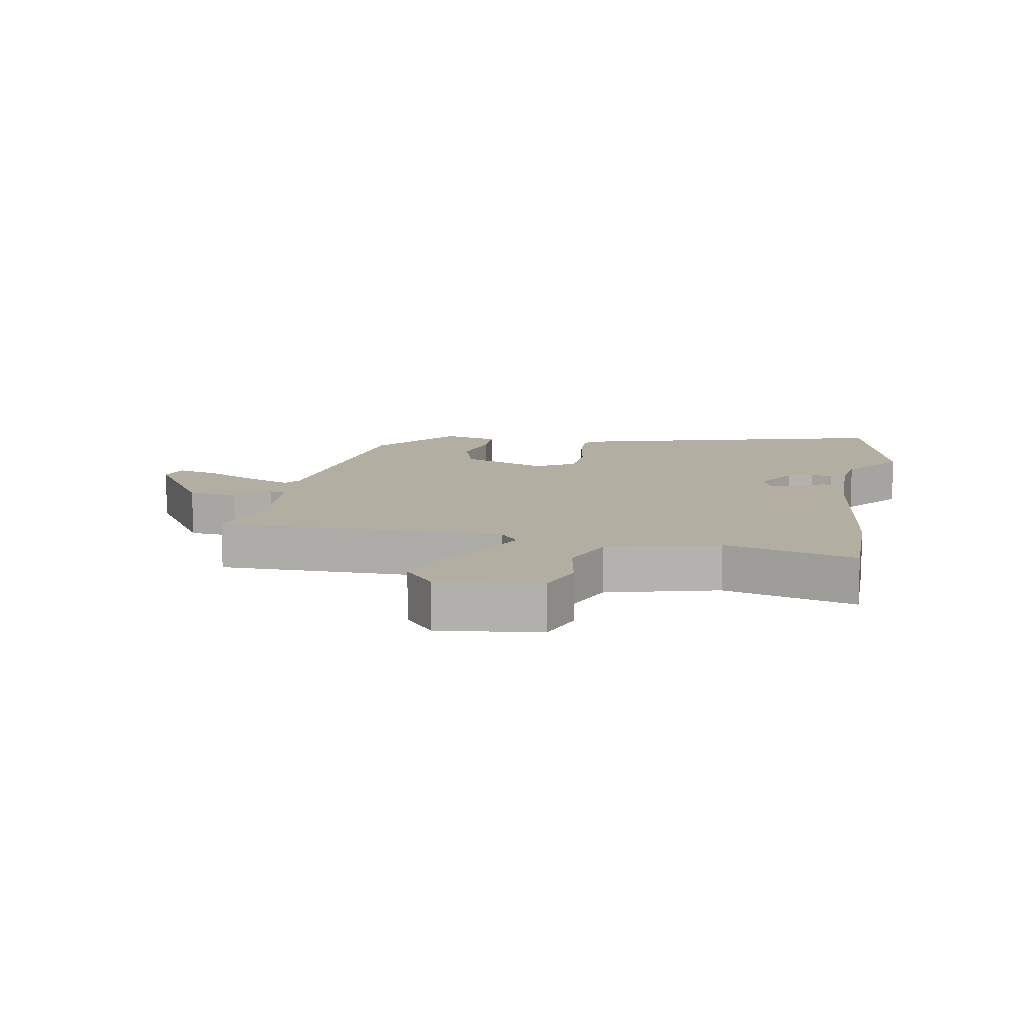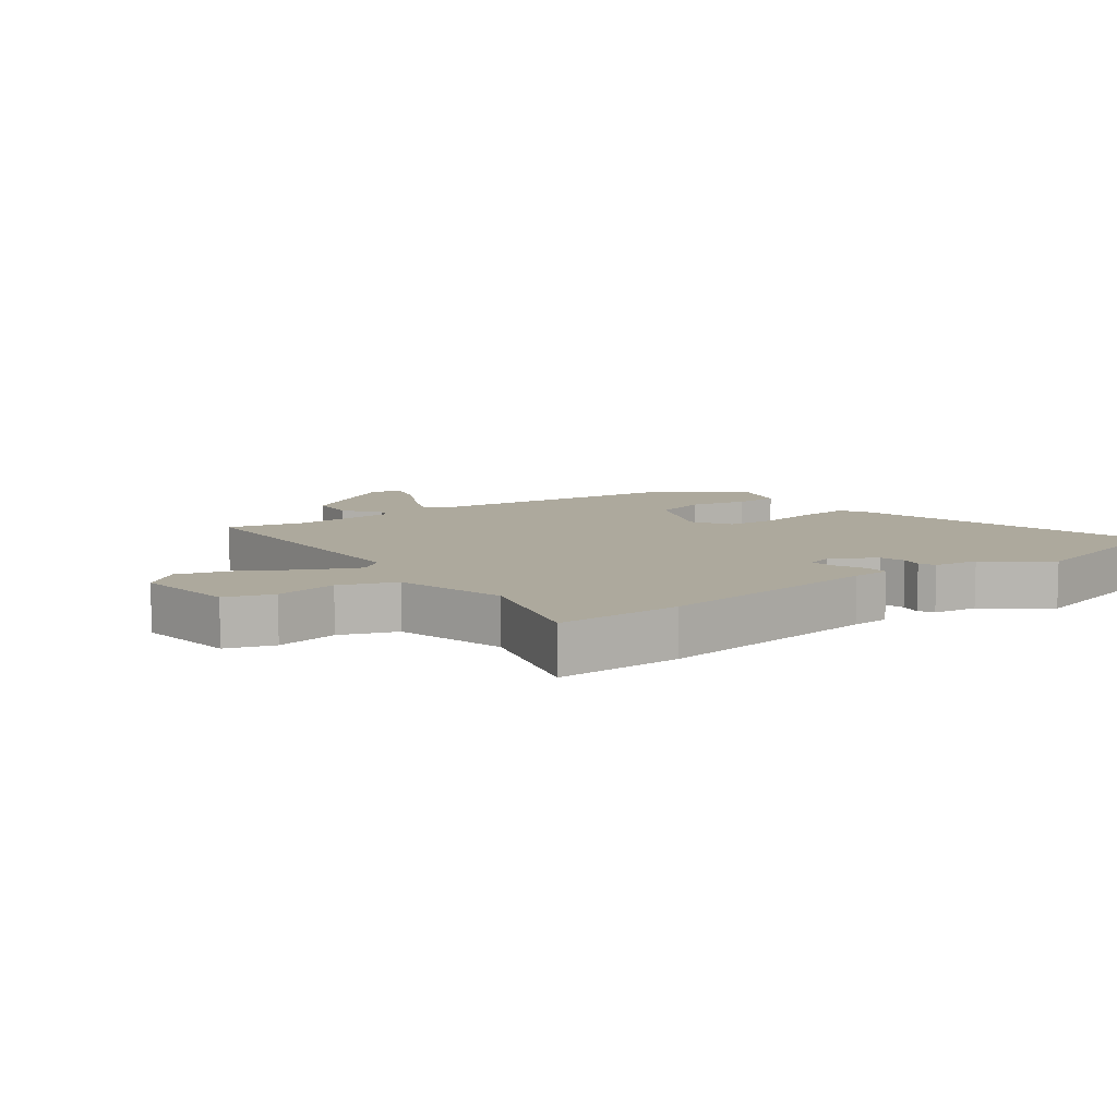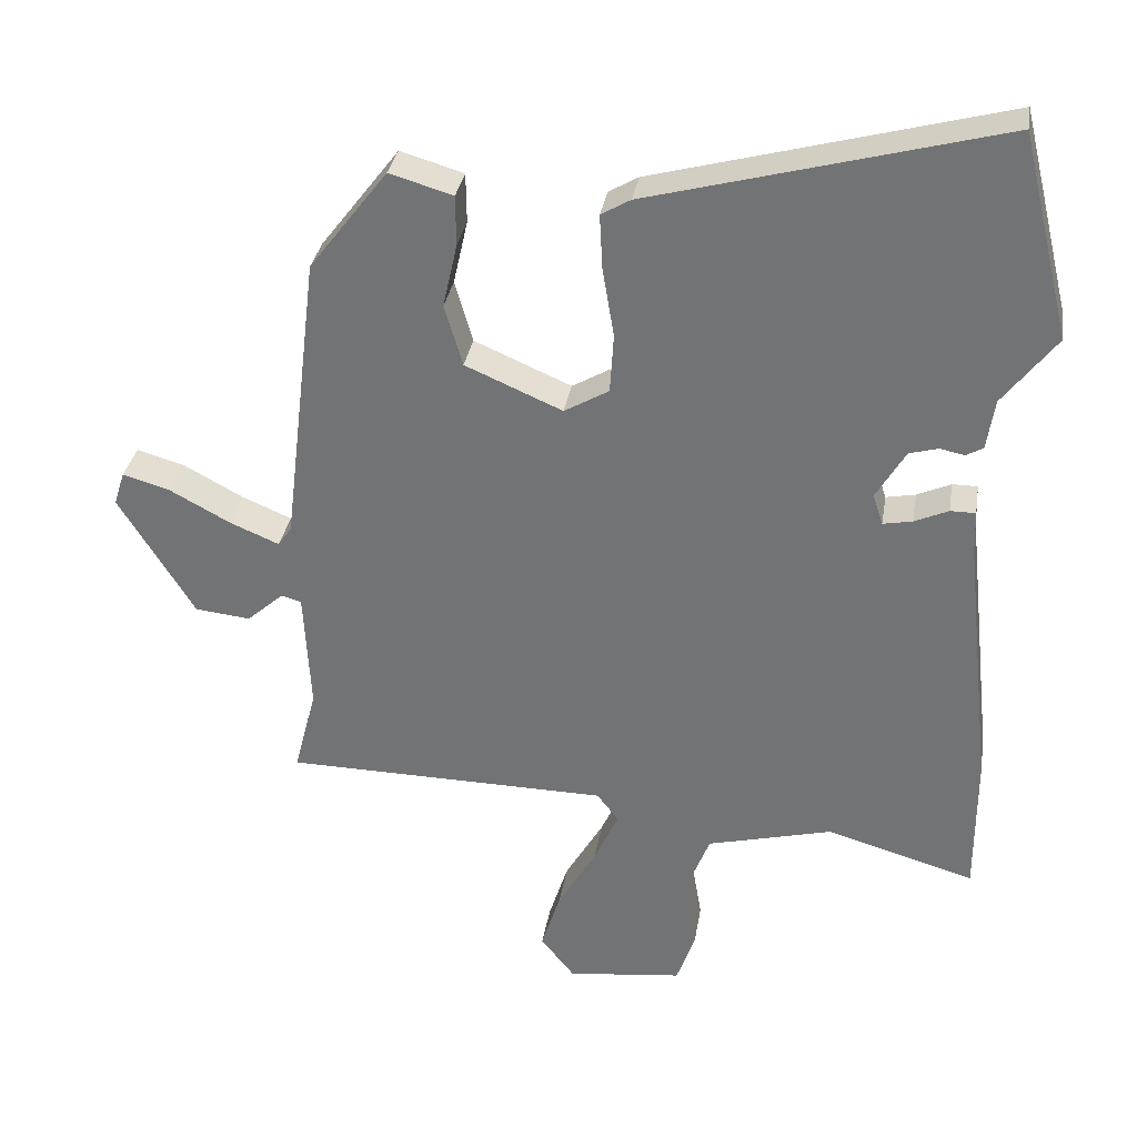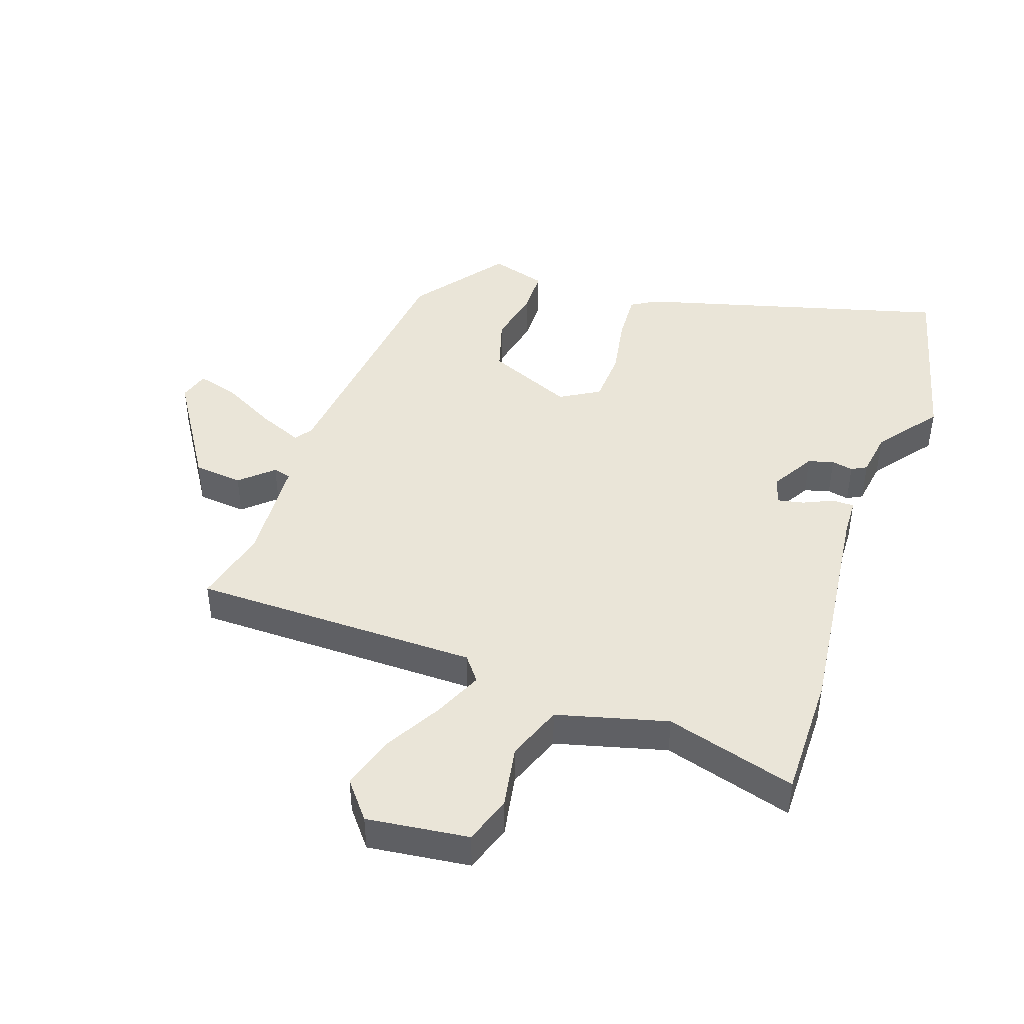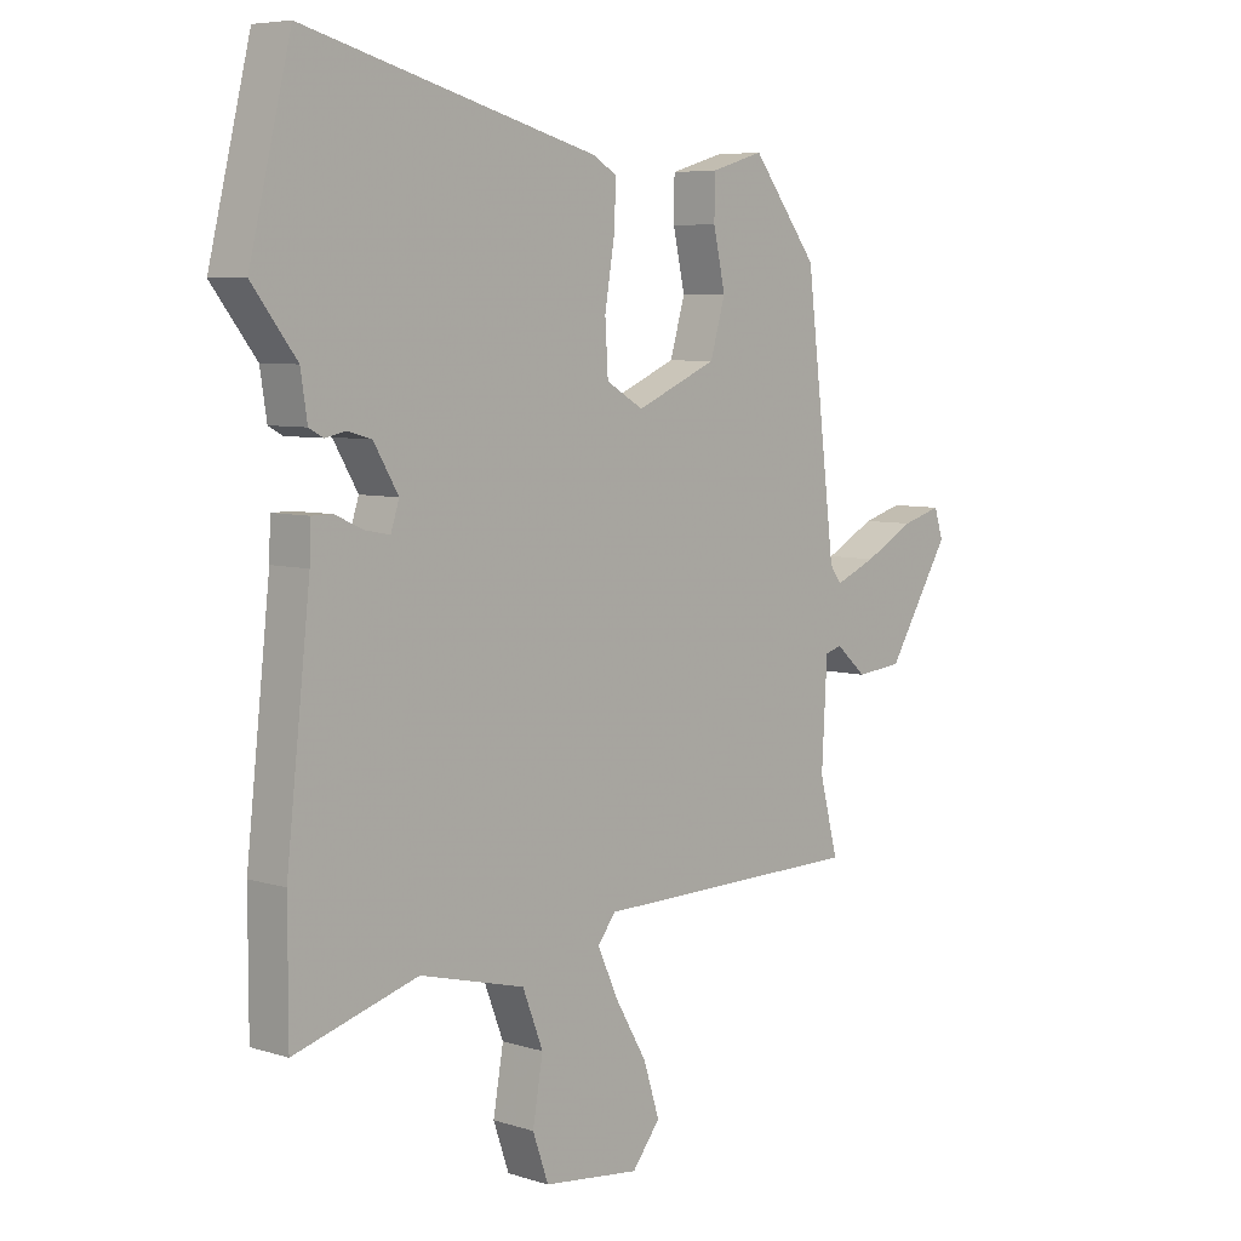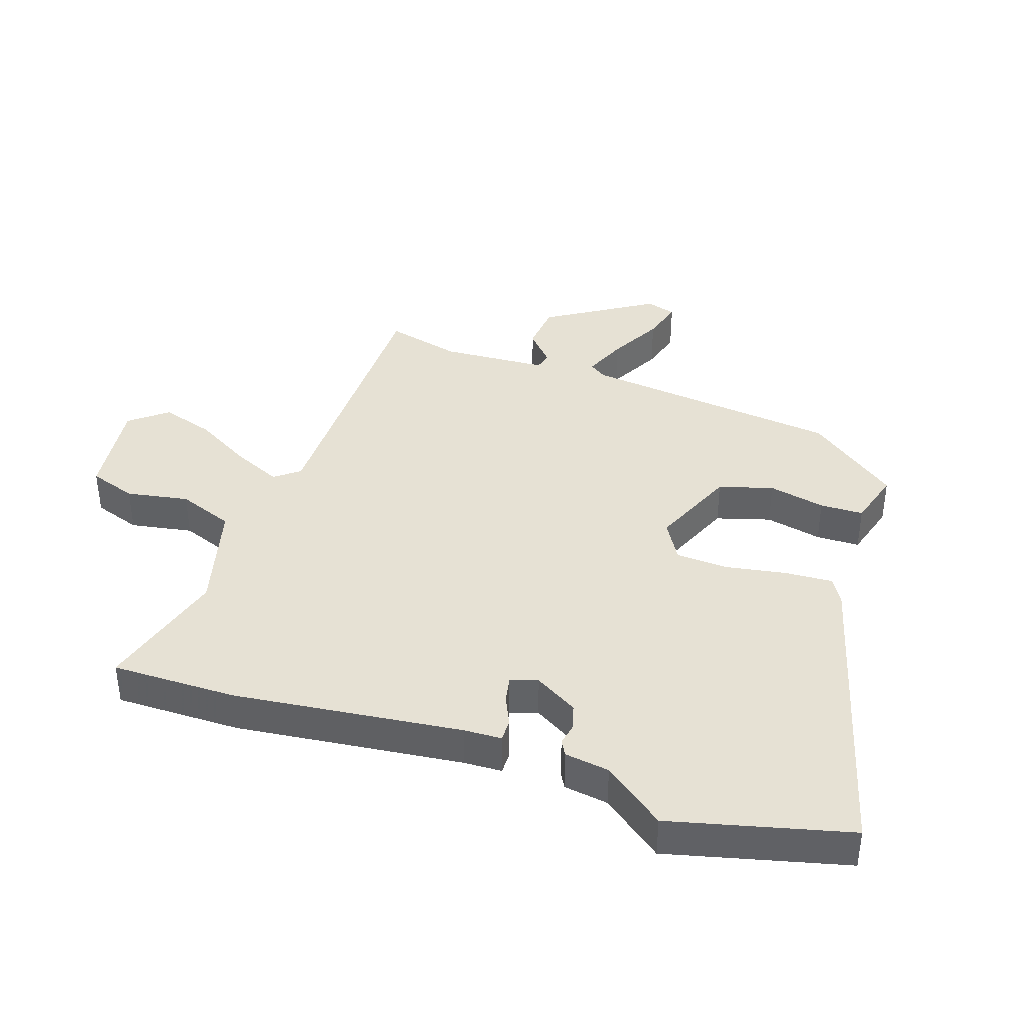
<metadata>
{"format":"obj","ext":"obj","renderer":"f3d","projection":"perspective","resolution":1024,"background":"white","views":[{"elev":10.7,"azim":-170.0,"up":"+Y"},{"elev":8.9,"azim":-127.0,"up":"+Y"},{"elev":32.8,"azim":-170.7,"up":"+Z"},{"elev":44.5,"azim":-161.3,"up":"+Y"},{"elev":6.4,"azim":-47.3,"up":"+Z"},{"elev":39.2,"azim":-71.7,"up":"+Y"}]}
</metadata>
<code>
v 0.436 0.07 0.339
v 0.486 0.07 -0.073
v 0.505 0.07 -0.1
v 0.574 0.07 -0.071
v 0.658 0.07 -0.026
v 0.724 0.07 -0.007
v 0.739 0.07 -0.054
v 0.634 0.07 -0.224
v 0.557 0.07 -0.232
v 0.506 0.07 -0.187
v 0.478 0.07 -0.195
v 0.469 0.07 -0.363
v 0.5 0.07 -0.483
v 0.048 0.07 -0.489
v 0.018 0.07 -0.528
v 0.052 0.07 -0.603
v 0.105 0.07 -0.694
v 0.132 0.07 -0.779
v 0.085 0.07 -0.838
v -0.076 0.07 -0.819
v -0.102 0.07 -0.744
v -0.085 0.07 -0.645
v -0.119 0.07 -0.557
v -0.294 0.07 -0.512
v -0.5 0.07 -0.572
v -0.5 0.07 -0.374
v -0.46 0.07 -0.013
v -0.458 0.07 0.047
v -0.423 0.07 0.047
v -0.376 0.07 0.026
v -0.335 0.07 0.018
v -0.321 0.07 0.061
v -0.362 0.07 0.13
v -0.402 0.07 0.141
v -0.436 0.07 0.134
v -0.46 0.07 0.147
v -0.471 0.07 0.218
v -0.545 0.07 0.314
v -0.476 0.07 0.597
v 0.01 0.07 0.467
v 0.051 0.07 0.443
v 0.047 0.07 0.367
v 0.031 0.07 0.271
v 0.036 0.07 0.188
v 0.098 0.07 0.152
v 0.233 0.07 0.21
v 0.258 0.07 0.296
v 0.238 0.07 0.386
v 0.239 0.07 0.455
v 0.327 0.07 0.481
v 0.436 0 0.339
v 0.486 0 -0.073
v 0.505 0 -0.1
v 0.574 0 -0.071
v 0.658 0 -0.026
v 0.724 0 -0.007
v 0.739 0 -0.054
v 0.634 0 -0.224
v 0.557 0 -0.232
v 0.506 0 -0.187
v 0.478 0 -0.195
v 0.469 0 -0.363
v 0.5 0 -0.483
v 0.048 0 -0.489
v 0.018 0 -0.528
v 0.052 0 -0.603
v 0.105 0 -0.694
v 0.132 0 -0.779
v 0.085 0 -0.838
v -0.076 0 -0.819
v -0.102 0 -0.744
v -0.085 0 -0.645
v -0.119 0 -0.557
v -0.294 0 -0.512
v -0.5 0 -0.572
v -0.5 0 -0.374
v -0.46 0 -0.013
v -0.458 0 0.047
v -0.423 0 0.047
v -0.376 0 0.026
v -0.335 0 0.018
v -0.321 0 0.061
v -0.362 0 0.13
v -0.402 0 0.141
v -0.436 0 0.134
v -0.46 0 0.147
v -0.471 0 0.218
v -0.545 0 0.314
v -0.476 0 0.597
v 0.01 0 0.467
v 0.051 0 0.443
v 0.047 0 0.367
v 0.031 0 0.271
v 0.036 0 0.188
v 0.098 0 0.152
v 0.233 0 0.21
v 0.258 0 0.296
v 0.238 0 0.386
v 0.239 0 0.455
v 0.327 0 0.481
f 50 1 2
f 49 50 2
f 48 49 2
f 47 48 2
f 46 47 2
f 45 46 2 3
f 44 45 3
f 41 42 43
f 40 41 43
f 39 40 43
f 38 39 43
f 37 38 43
f 36 37 43
f 35 36 43
f 34 35 43
f 33 34 43 44
f 32 33 44 3
f 27 28 29 30
f 27 30 31
f 26 27 31
f 25 26 31
f 24 25 31
f 31 32 3
f 24 31 3
f 23 24 3
f 20 21 22
f 19 20 22
f 18 19 22
f 17 18 22
f 16 17 22
f 15 16 22 23
f 12 13 14
f 11 12 14
f 8 9 10
f 7 8 10
f 6 7 10
f 5 6 10
f 4 5 10
f 4 10 11
f 3 4 11 14
f 14 15 23
f 3 14 23
f 52 51 100
f 52 100 99
f 52 99 98
f 52 98 97
f 52 97 96
f 53 52 96 95
f 53 95 94
f 93 92 91
f 93 91 90
f 93 90 89
f 93 89 88
f 93 88 87
f 93 87 86
f 93 86 85
f 93 85 84
f 94 93 84 83
f 53 94 83 82
f 80 79 78 77
f 81 80 77
f 81 77 76
f 81 76 75
f 81 75 74
f 53 82 81
f 53 81 74
f 53 74 73
f 72 71 70
f 72 70 69
f 72 69 68
f 72 68 67
f 72 67 66
f 73 72 66 65
f 64 63 62
f 64 62 61
f 60 59 58
f 60 58 57
f 60 57 56
f 60 56 55
f 60 55 54
f 61 60 54
f 64 61 54 53
f 73 65 64
f 73 64 53
f 1 51 52 2
f 2 52 53 3
f 3 53 54 4
f 4 54 55 5
f 5 55 56 6
f 6 56 57 7
f 7 57 58 8
f 8 58 59 9
f 9 59 60 10
f 10 60 61 11
f 11 61 62 12
f 12 62 63 13
f 13 63 64 14
f 14 64 65 15
f 15 65 66 16
f 16 66 67 17
f 17 67 68 18
f 18 68 69 19
f 19 69 70 20
f 20 70 71 21
f 21 71 72 22
f 22 72 73 23
f 23 73 74 24
f 24 74 75 25
f 25 75 76 26
f 26 76 77 27
f 27 77 78 28
f 28 78 79 29
f 29 79 80 30
f 30 80 81 31
f 31 81 82 32
f 32 82 83 33
f 33 83 84 34
f 34 84 85 35
f 35 85 86 36
f 36 86 87 37
f 37 87 88 38
f 38 88 89 39
f 39 89 90 40
f 40 90 91 41
f 41 91 92 42
f 42 92 93 43
f 43 93 94 44
f 44 94 95 45
f 45 95 96 46
f 46 96 97 47
f 47 97 98 48
f 48 98 99 49
f 49 99 100 50
f 50 100 51 1

</code>
